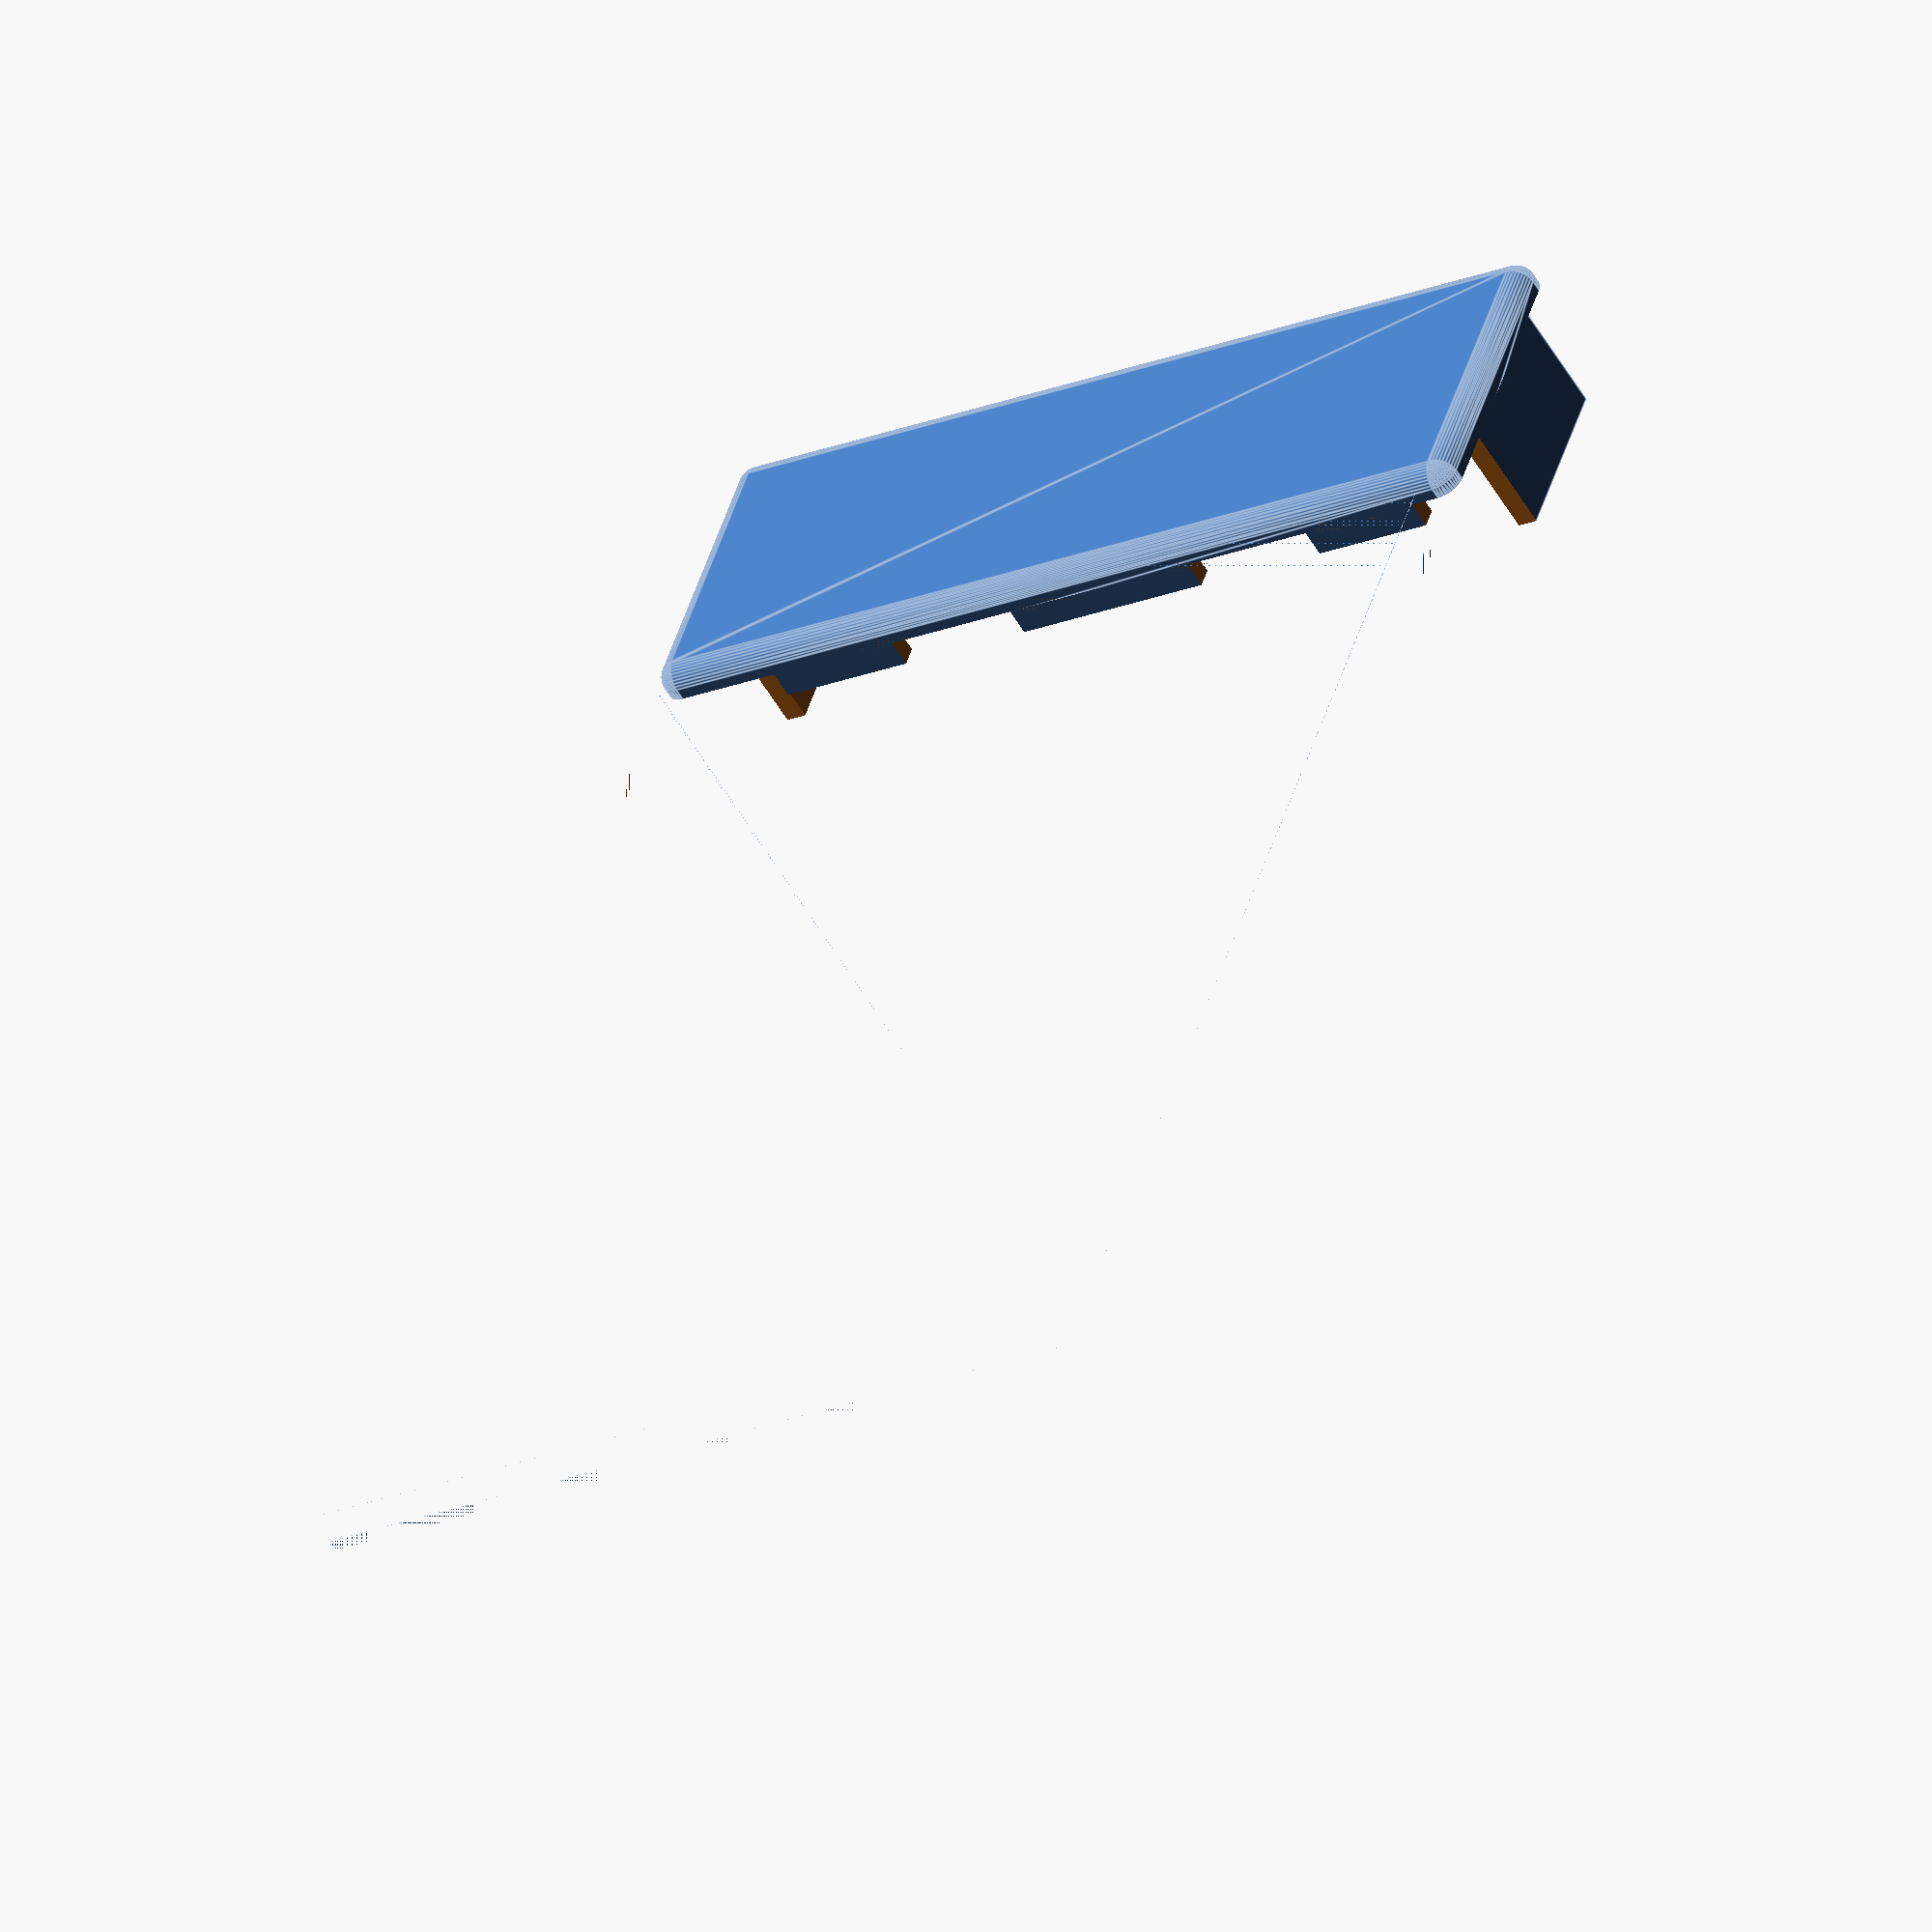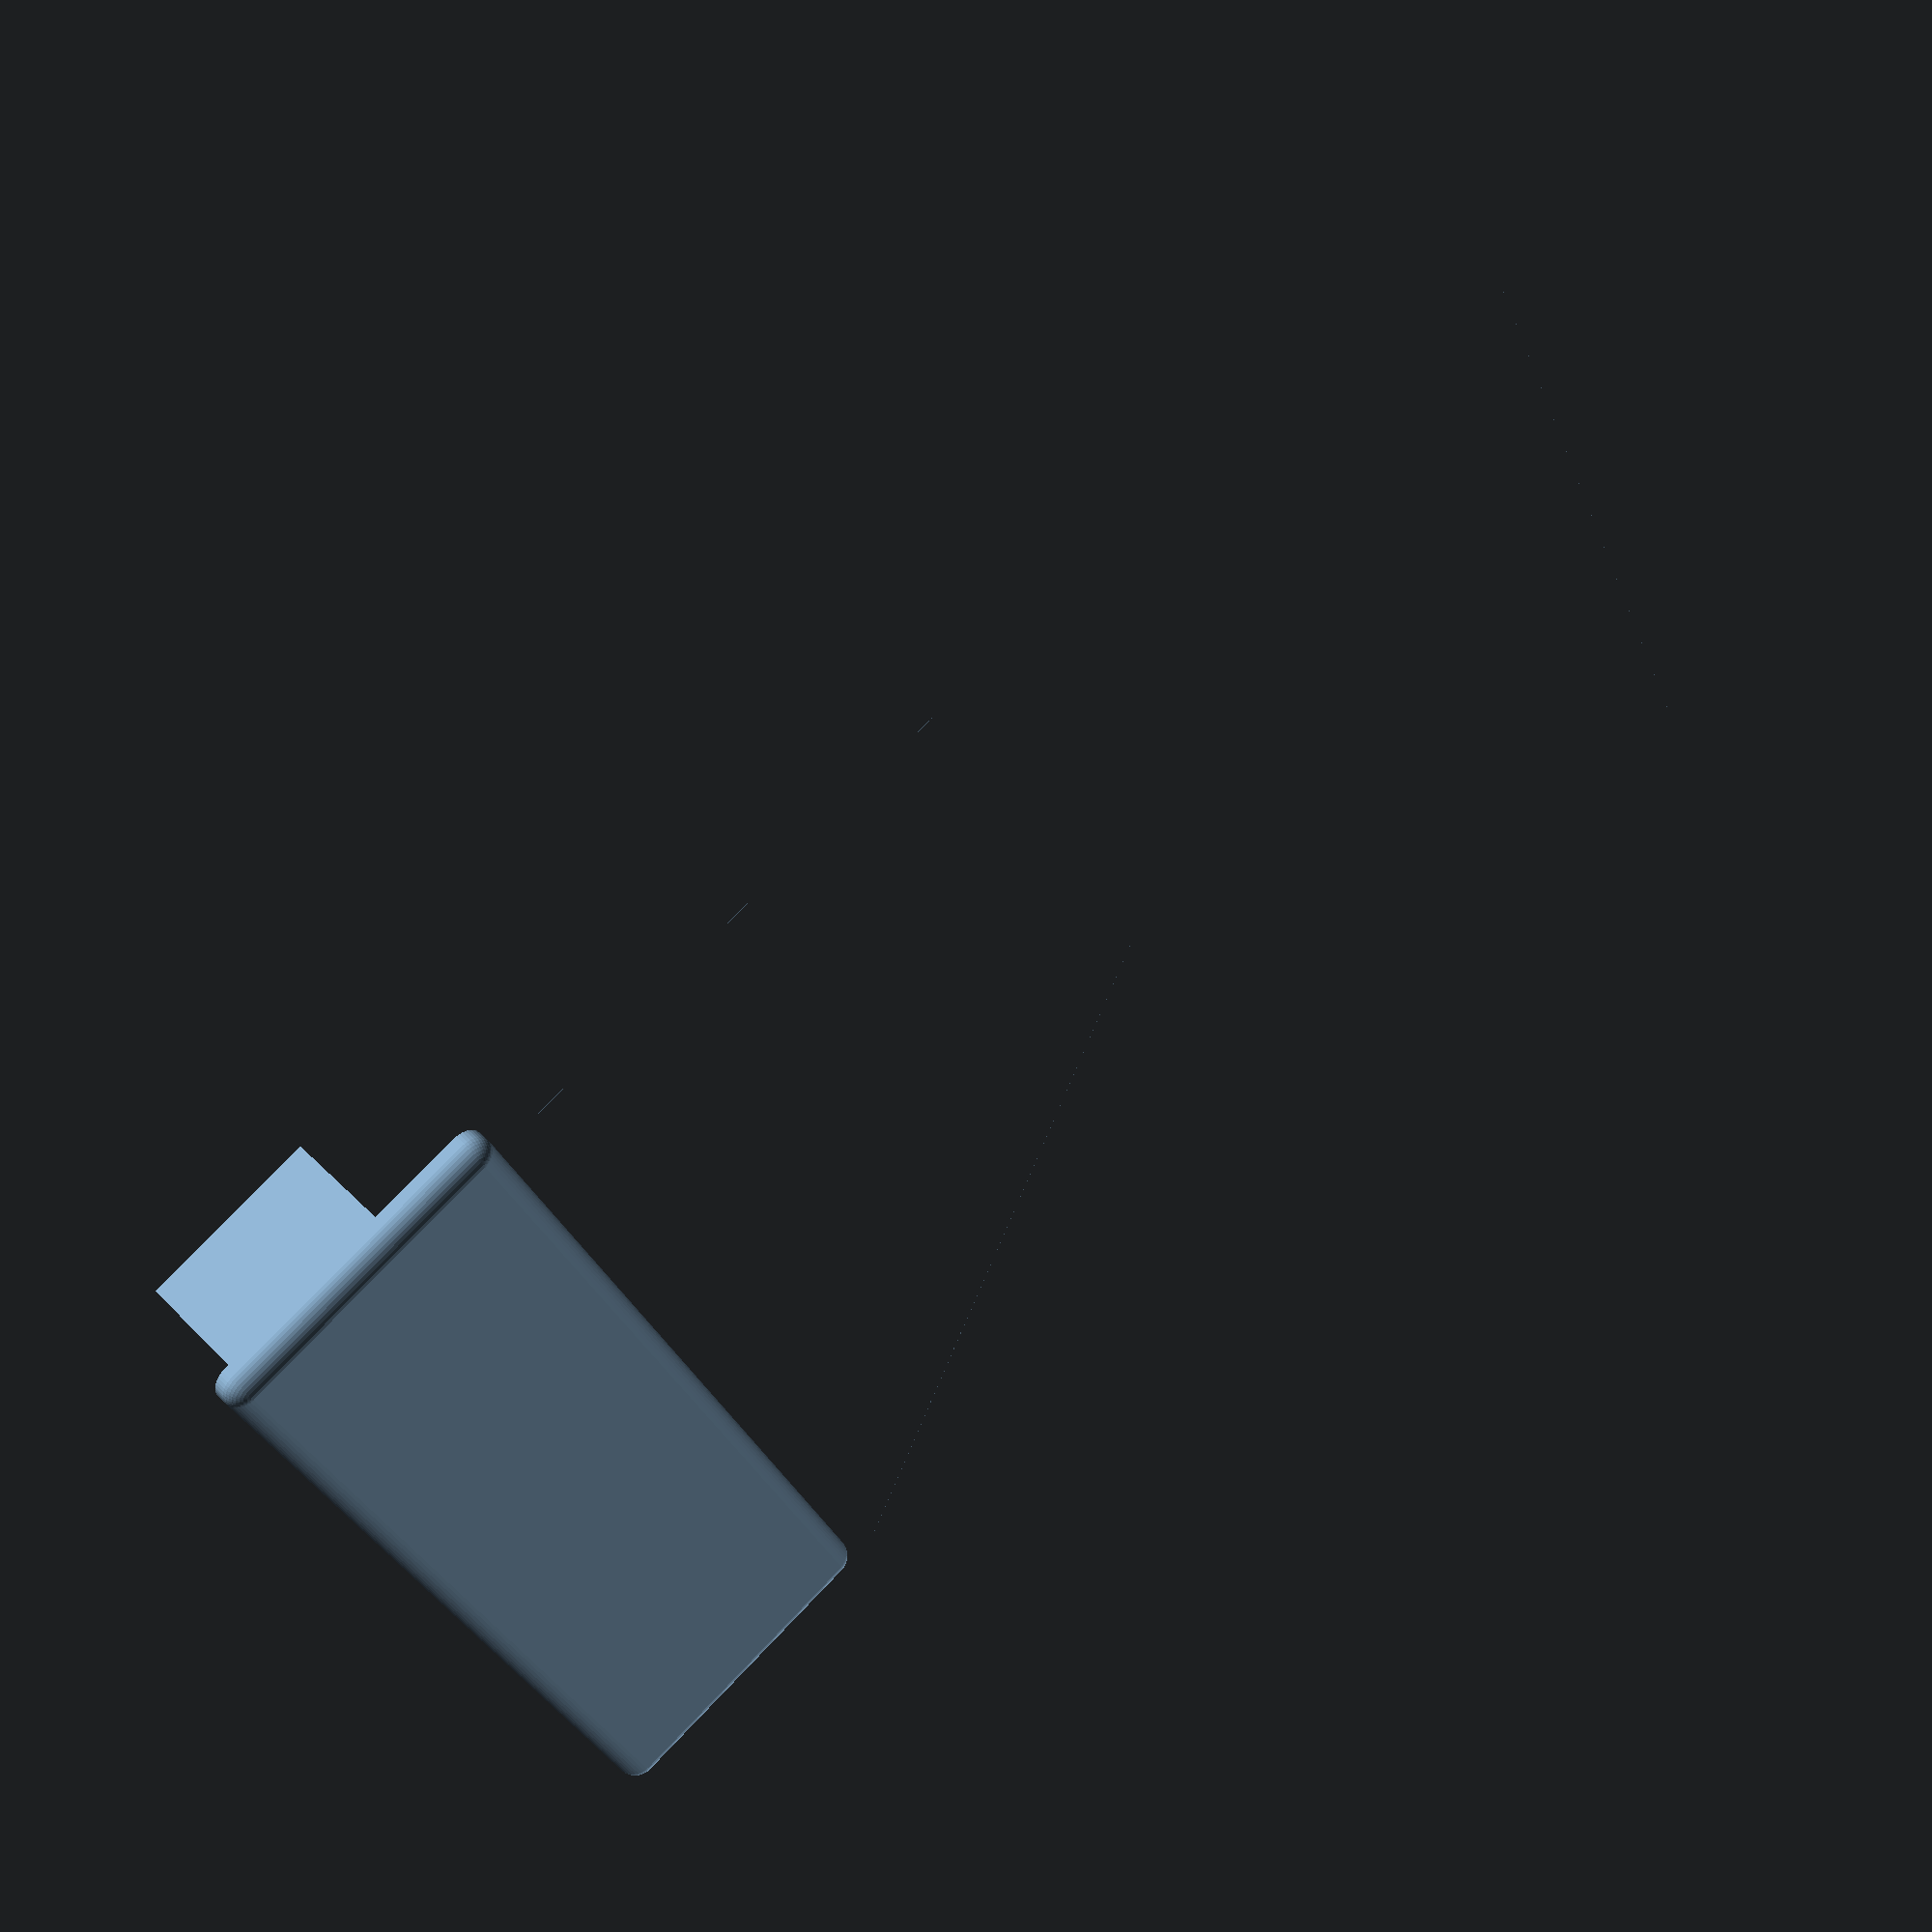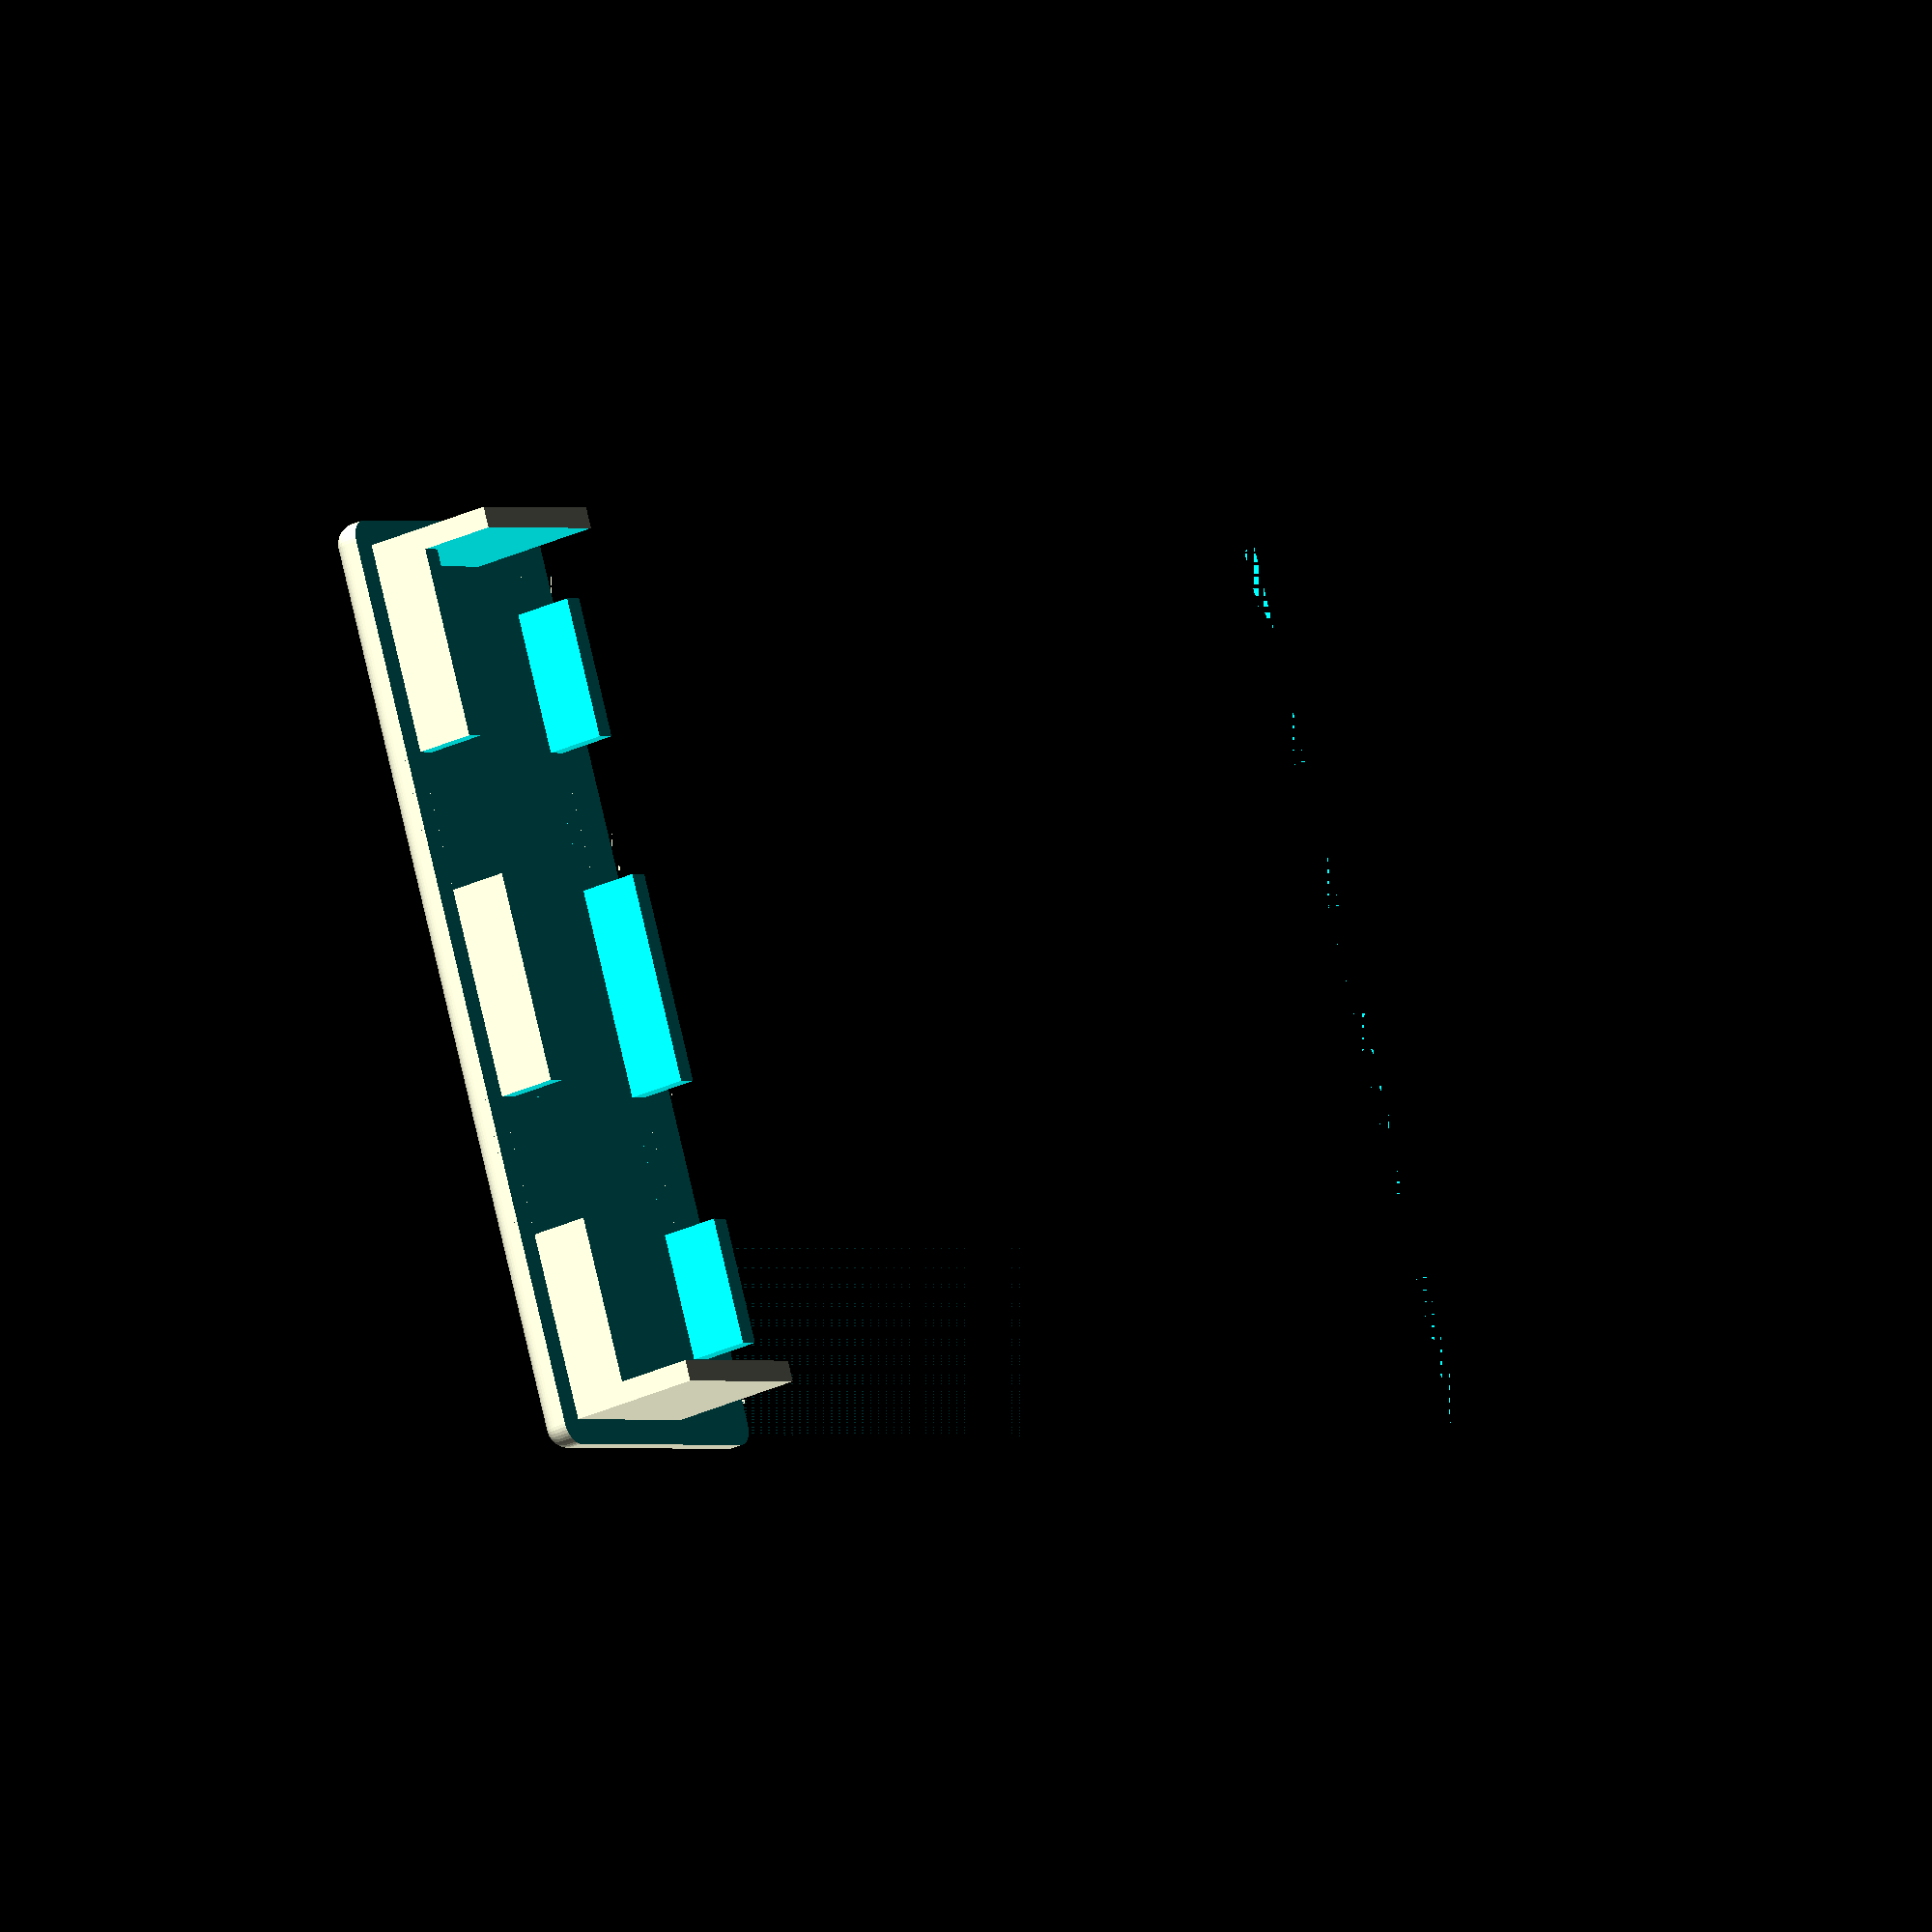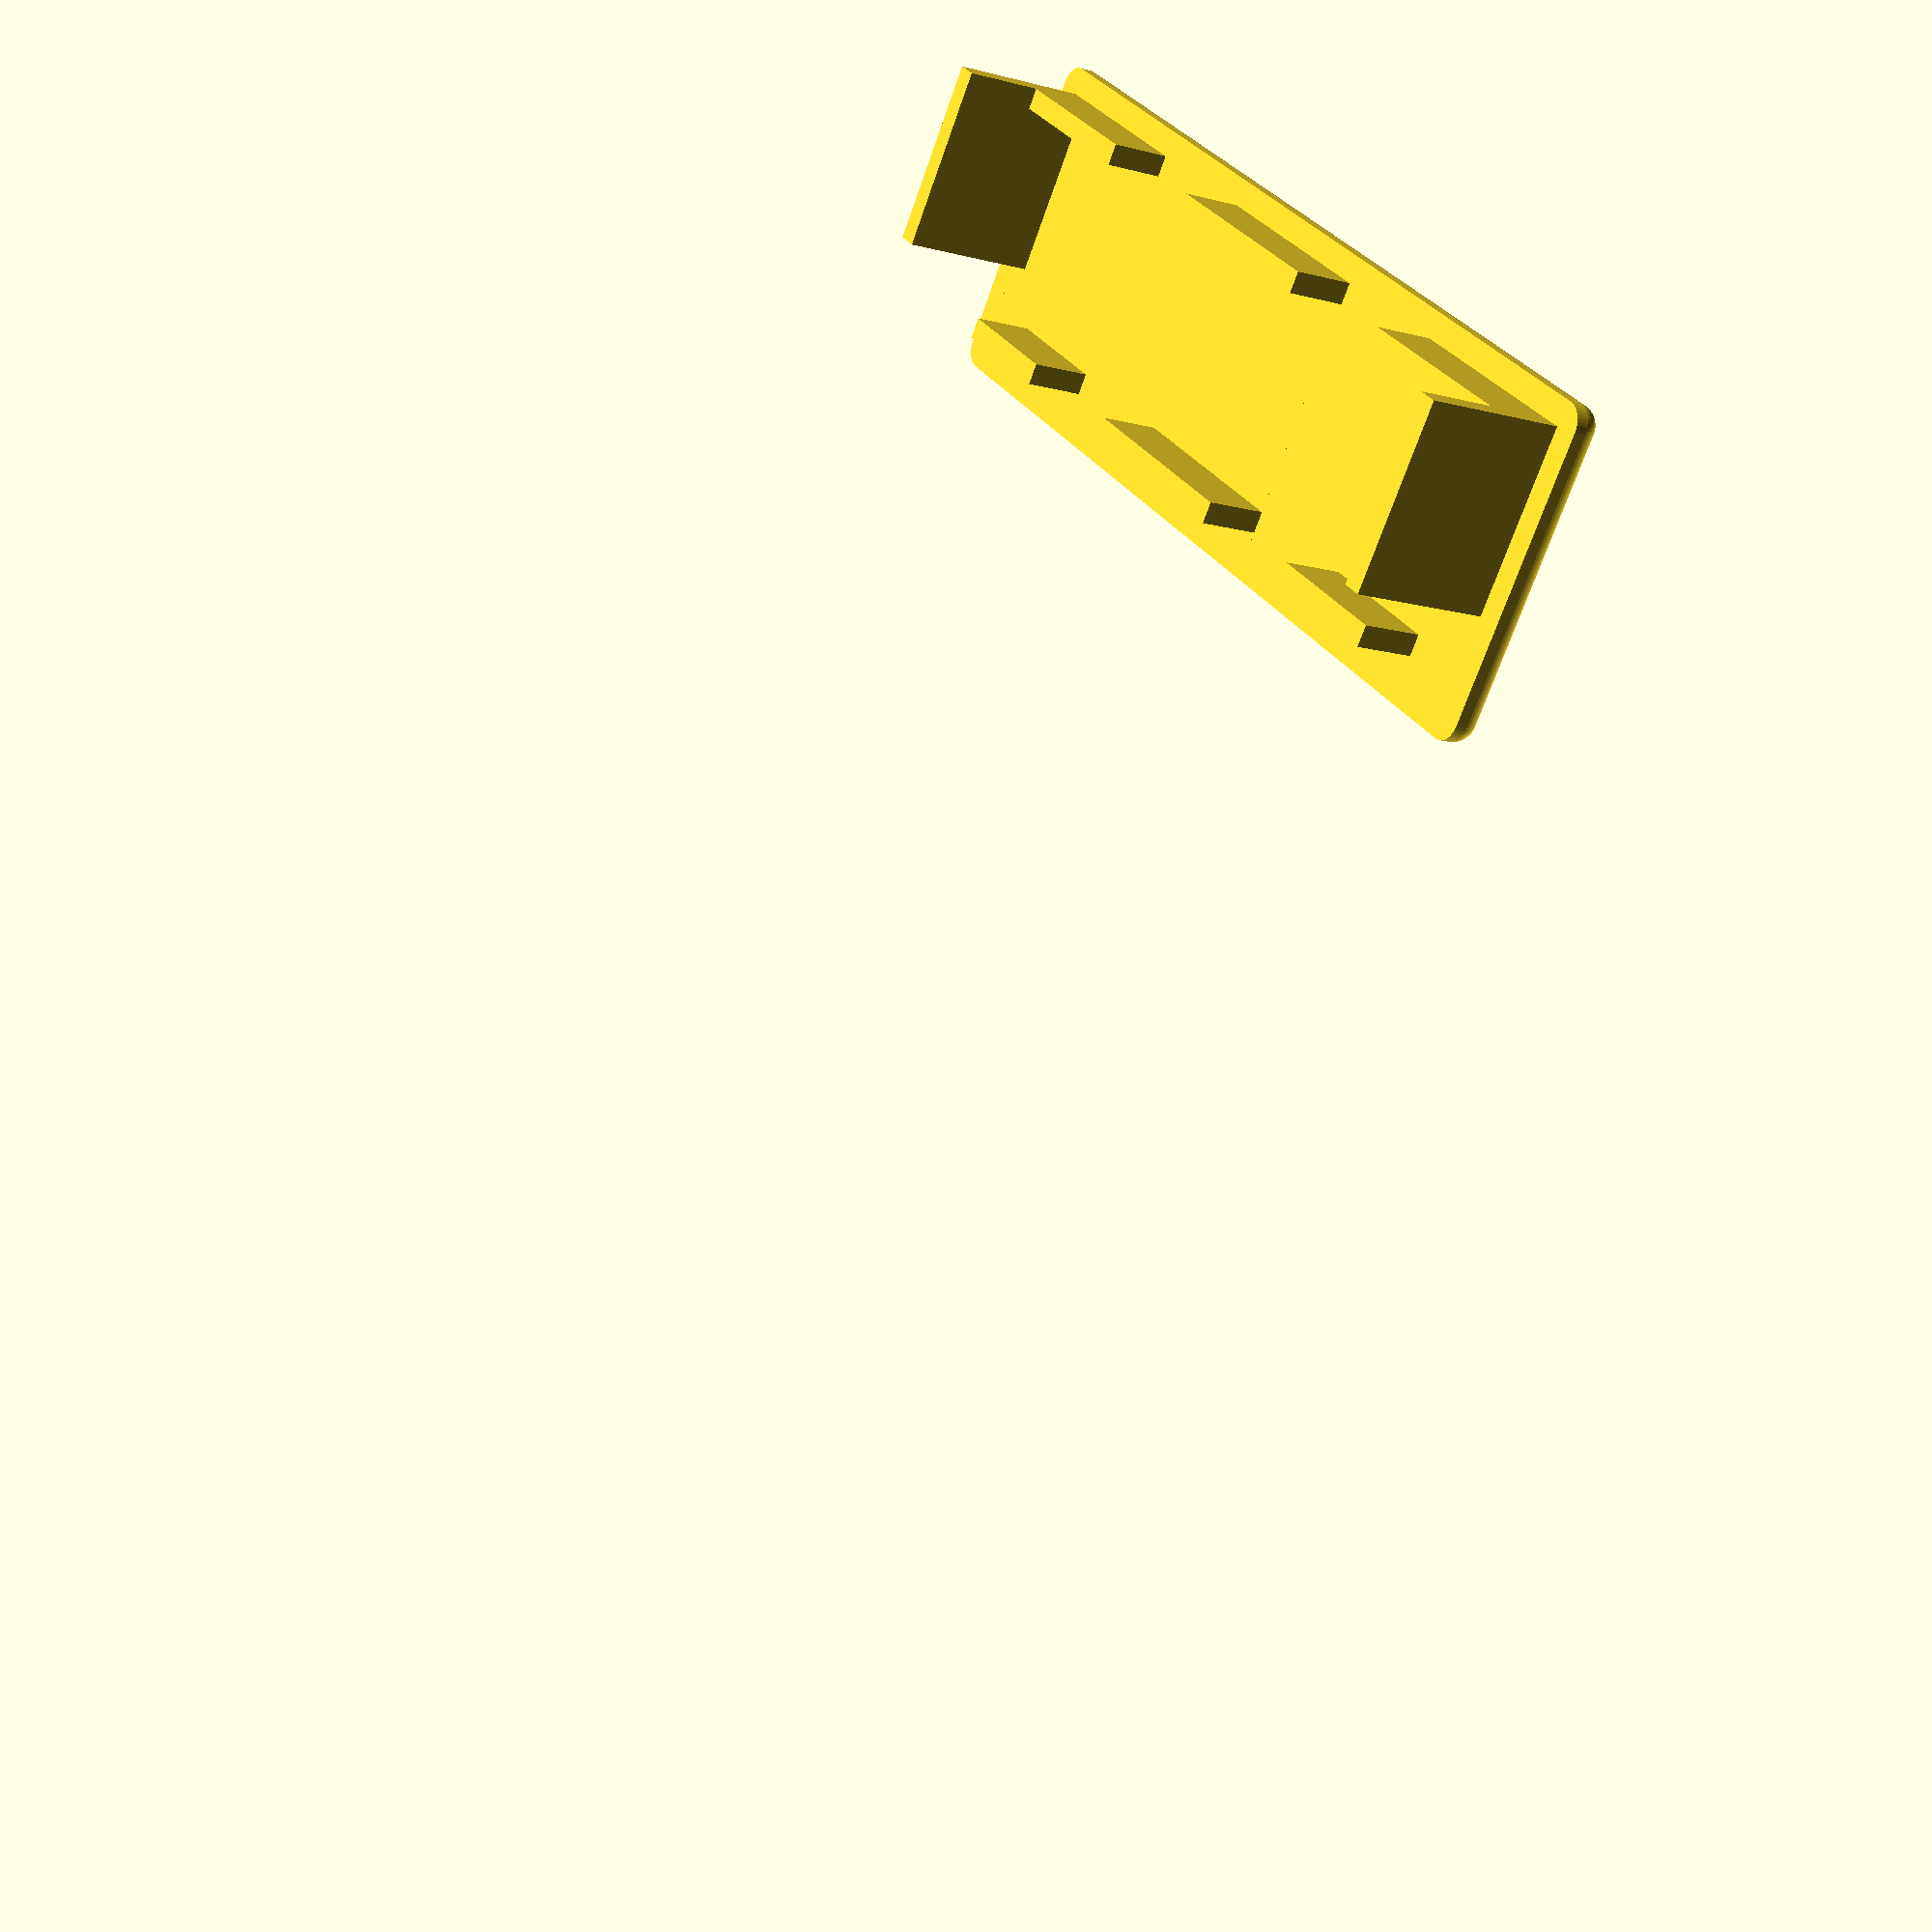
<openscad>
$fn=40;  // Alto número de caras de polígonos

/********************************************
*** TAPA WIMUMO 005 
********************************************/

ap = 1.5; // ancho pared
ai = 17; // alto interno 
xi = 64; // largo interno en x
yi = 110; // largo en y
cp = 2; // cubre-plug
ypcb = 85;// largo pcb

difference(){
    
    // Cuerpo de la tapa 
    union(){
        intersection(){
            
            //caja_completa();
            // obtengo la tapa
            //translate([-5,-5,ai]){cube([80,82,20]);};
        }
        
        // TAPA PRINCIPAL
        translate([0,0,ai]){caja_tapa(ap,ap,xi,ypcb+ap);}
        // borde
        alto_b = ai-3-1.7;
        margen = 0.3;
        reborde(0+margen,0+cp+margen,ai-alto_b+1,
        ypcb-2*margen,xi-2*margen,1.5,alto_b);
        
        // TAPA BATERIAS
        translate([0,ypcb+cp+2*ap,ai]){
            caja_tapa(ap,ap,xi,yi-ypcb-cp-2*ap);
         }
        alto_tb = 10 ;
        difference(){
        reborde(0+margen,ypcb+cp+3*ap+margen,ai-alto_tb+1,
        yi-ypcb-cp-ap*3-2*margen,xi-2*margen,1.5,alto_tb);
            
         translate([margen+ap,ypcb+cp+2*ap,6]){cube([xi-2*margen-2*ap,20,ai-ap-8]);}
        //translate([]){cube([]);}
        }
        
       
        
    };
    
    // Agujeros para botones
    px = 6+2;       // posicion de los postes
    py = 6+cp+2;
    
    // LED
     translate([px+10,py+68-3.22,ai-5]){cylinder(10,3,3);}
    // Reset
    translate([px+18.78,py+68-3.22,ai-5]){cylinder(10,1.5,1.5);};
    // Tecla ON/OFF
    htec = 11;
    translate([px+26.5,py+68-3.22-htec/2,ai-5]){
        cube([42-26.5,htec,16]);
     };
     
    
    translate([-ap,-ap,0]){cube([2*ap+xi,3*ap+ypcb,20]);}
     
    
}

/* reborde */
module reborde(x,y,z,w,l,a,h){
    translate([x,y,z]){
      difference(){
        // Gran borde
        cube([l,w,h]);
        // Hueco
        translate([a,a,-1]){
          cube([l-2*a,w-2*a,h+2]);
        }
        // Ranuras para formar solapas
        // frente y atras
        translate([15,-5,-7]){
          cube([10,120,ai]);
        }
        translate([40,-5,-7]){
          cube([10,120,ai]);
        }
        // esquineras
        translate([-5,-5,-7]){
          cube([10,10,ai]);
        }
        translate([xi-5,-5,-7]){
          cube([10,10,ai]);
        }
        translate([-5,ypcb-5,-7]){
          cube([10,15,ai]);
        }
        translate([xi-5,ypcb-5,-7]){
          cube([10,15,ai]);
        }
        // Laterales
        translate([-5,ypcb/2-5,-7]){
          cube([10,10,ai]);
        }
        translate([xi-5,ypcb/2-5,-7]){
          cube([10,10,ai]);
        }
        
      }
    
    };

}


/* CAJA */
module caja_completa(){
// Caja completa
    
ap = 1.5; // ancho pared
ai = 17; // alto interno 
xi = 64; // largo interno en x
yi = 110;
cp = 2; // cubre-plug
ypcb = 85;// largo pcb

union(){
    
difference(){
    // Caja completa
    union(){
        difference(){
            // Casco de la caja
            caja(ap,ai,xi,yi);
            
            // Hueco principal de la caja
            translate([0,cp,0]){cube([xi,yi-cp,ai+0.1]);};
            
            //hueco de los cables
            translate([0,cp+2,0]){huecoCables();};
        }

        translate([2,cp+2,0]){postes();}
        
        // Pared separadora batería
        translate([0,cp+ypcb,0]){
        cube([xi,ap*3,ai]);
        };
        
       
        
  
    };
    
    // Saco la tapa
    translate([-5,-5,ai]){cube([80,150,20]);};
    
    // Hago una zanja y agujeritos para que pasen los cables del 
    // portapilas
        caladuraCablesPilas();
        translate([xi-4,0,0]){
            caladuraCablesPilas();
         };
    };

}

}


/*
*   MODULOS PARA LA CAJA
*/

//Cuerpo Caja inferior    
module caja(ap,ai,xi,yi){
    hull() {
        // Vertice A
        translate([0,0,0])
            sphere(r=ap);
        translate([0,0,ai])   
            sphere(r=ap);
        // Vertice B        
        translate([0,yi,0])
          sphere(r=ap);
        translate([0,yi,ai])   
         sphere(r=ap);        
        // Vertice C     
        translate([xi,0,0]) 
            sphere(r=ap);
        translate([xi,0,ai])   
            sphere(r=ap);   
        // Vertice D     
        translate([xi,yi,0])
            sphere(r=ap);
        translate([xi,yi,ai])   
            sphere(r=ap);   
    } 
};

module caja_tapa(ap,ai,xi,yi){
 difference(){
        hull() {
        // Vertice A
        translate([0,0,0])
            sphere(r=ap);
        translate([0,0,ai])   
            sphere(r=ap);
        // Vertice B        
        translate([0,yi,0])
          sphere(r=ap);
        translate([0,yi,ai])   
         sphere(r=ap);        
        // Vertice C     
        translate([xi,0,0]) 
            sphere(r=ap);
        translate([xi,0,ai])   
            sphere(r=ap);   
        // Vertice D     
        translate([xi,yi,0])
            sphere(r=ap);
        translate([xi,yi,ai])   
            sphere(r=ap);   
    } 
        translate([-5,-5,ai-ap/2-10]){cube([80,120,10]);}
    }
   
};



module caladuraCablesPilas(){
    translate([-1,91.5,-1]){
        cube([6,15,5]);
        };
     translate([2,95,2]){
        rotate([90,0,0]){
         cylinder(10,2,2);
        }
        };
        
}

module huecoCables(){
    borde = 9;
    dist = 12;
    a = 12;
    rad = 3;
    largo = 10;
    translate([borde+dist,0,a]){
            rotate([90,90,0]){cylinder(h=largo,r=rad);}
        }
    translate([borde+dist*3,0,a]){
            rotate([90,90,0]){cylinder(h=largo,r=rad);}
        }
}
// Postes placa 
module postes(){
    
    translate([6,6,0]){   
        poste();
    }
    translate([6+48,6,0]){
       poste();
    }
     translate([6,6+68,0]){
       poste();
    }
    translate([6+48,6+68,0]){
       poste();
    }
}

module poste(){ 
  difference(){
    union(){
    cylinder(8, 2.7, 2.7);
    cylinder(2.5, 5, 5);        
    }
    cylinder(10, 1, 1);
  }
}
</openscad>
<views>
elev=56.0 azim=18.1 roll=29.9 proj=o view=edges
elev=318.0 azim=244.8 roll=320.0 proj=p view=wireframe
elev=207.4 azim=292.3 roll=53.2 proj=o view=wireframe
elev=10.4 azim=323.8 roll=236.1 proj=p view=wireframe
</views>
